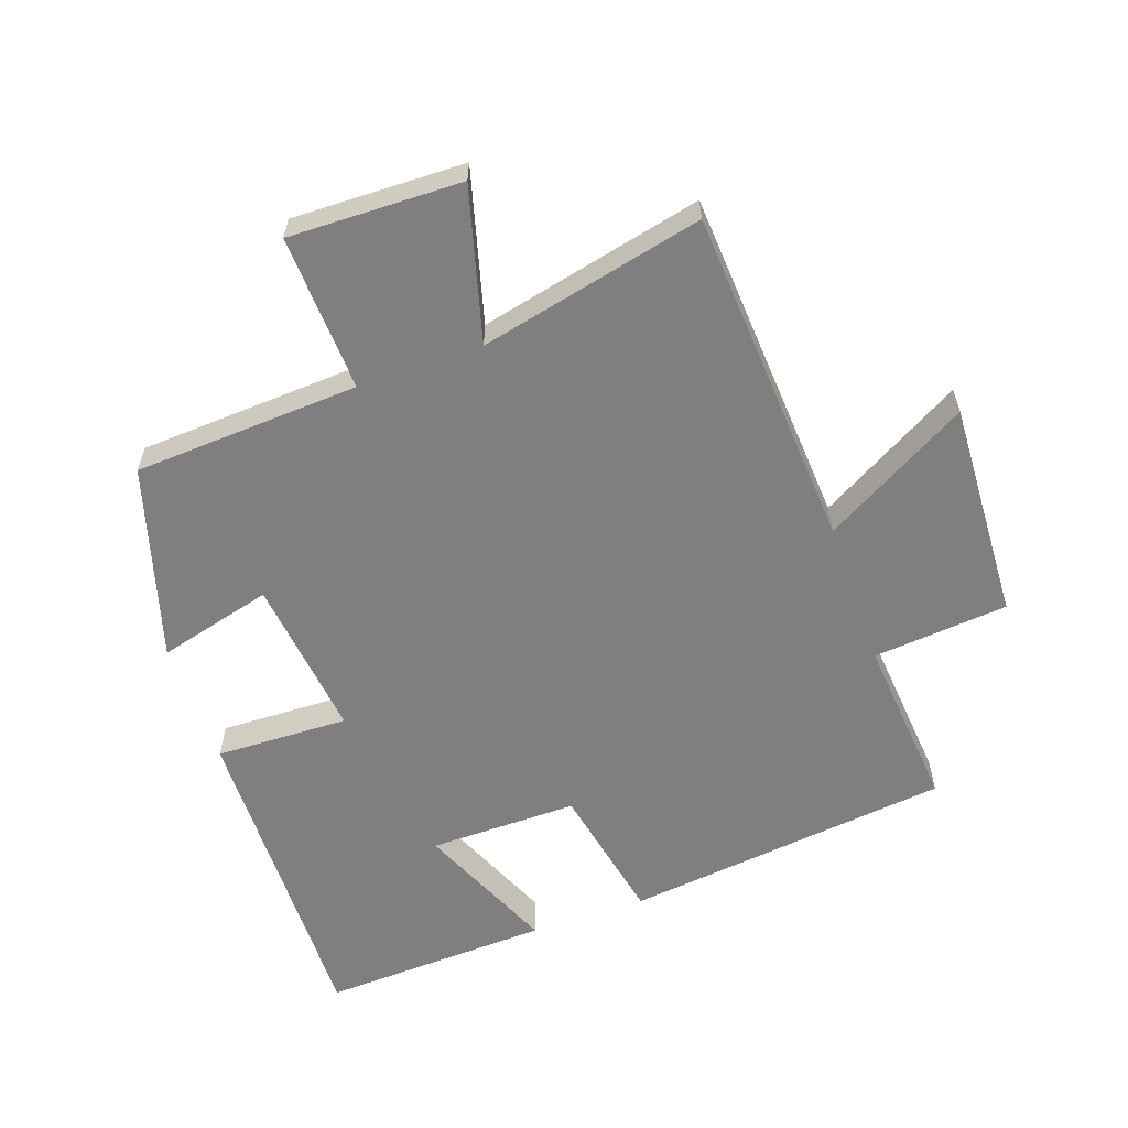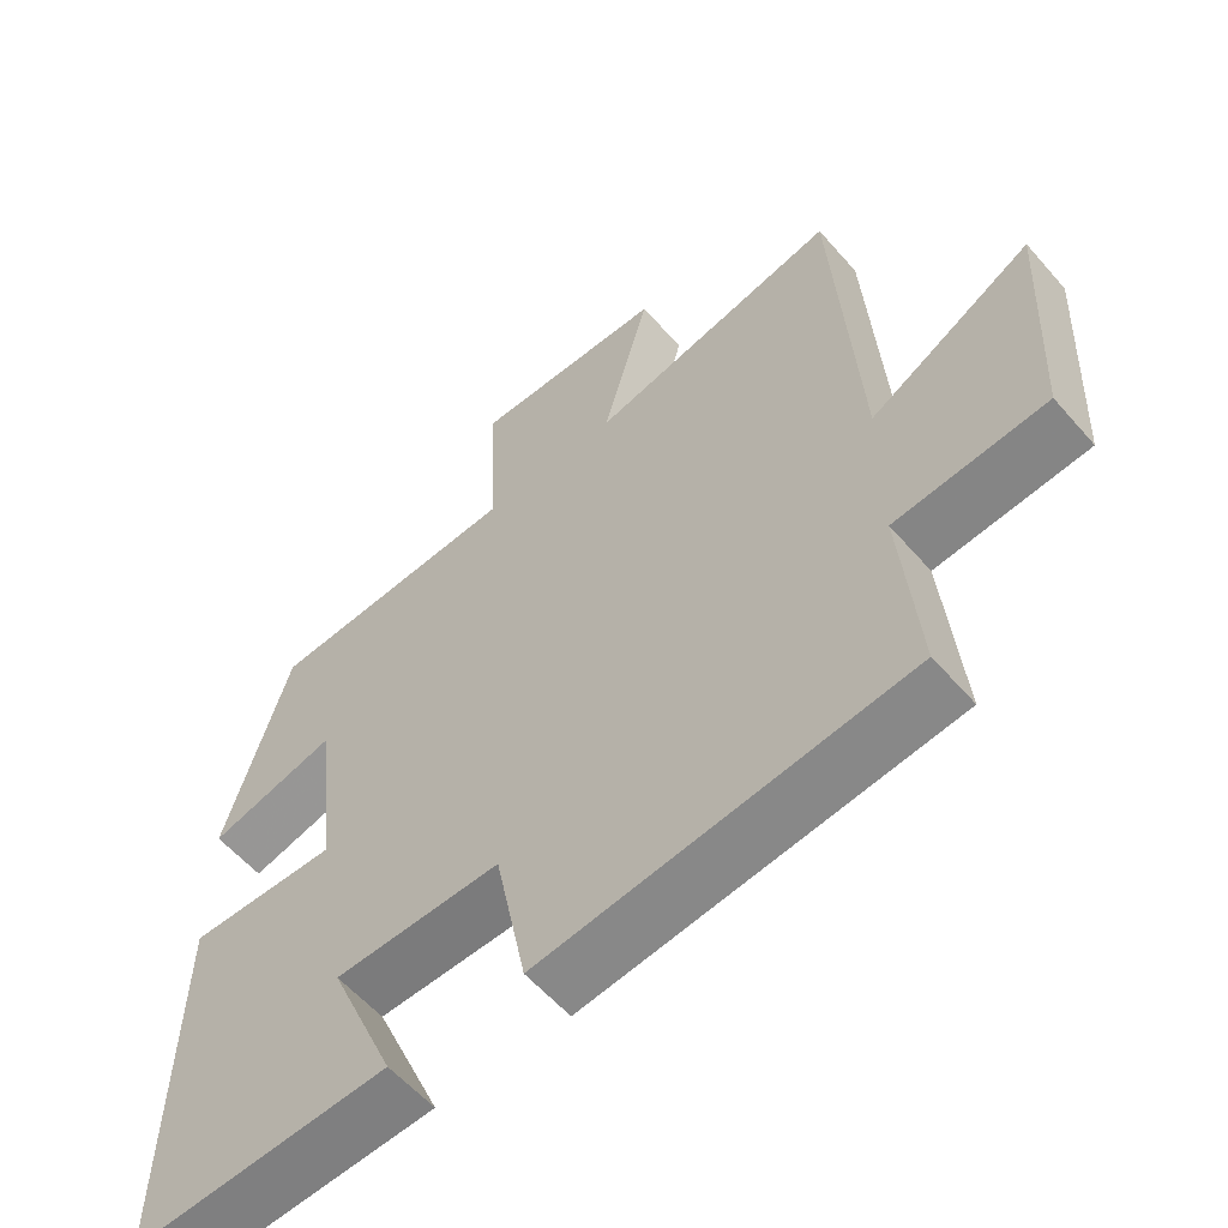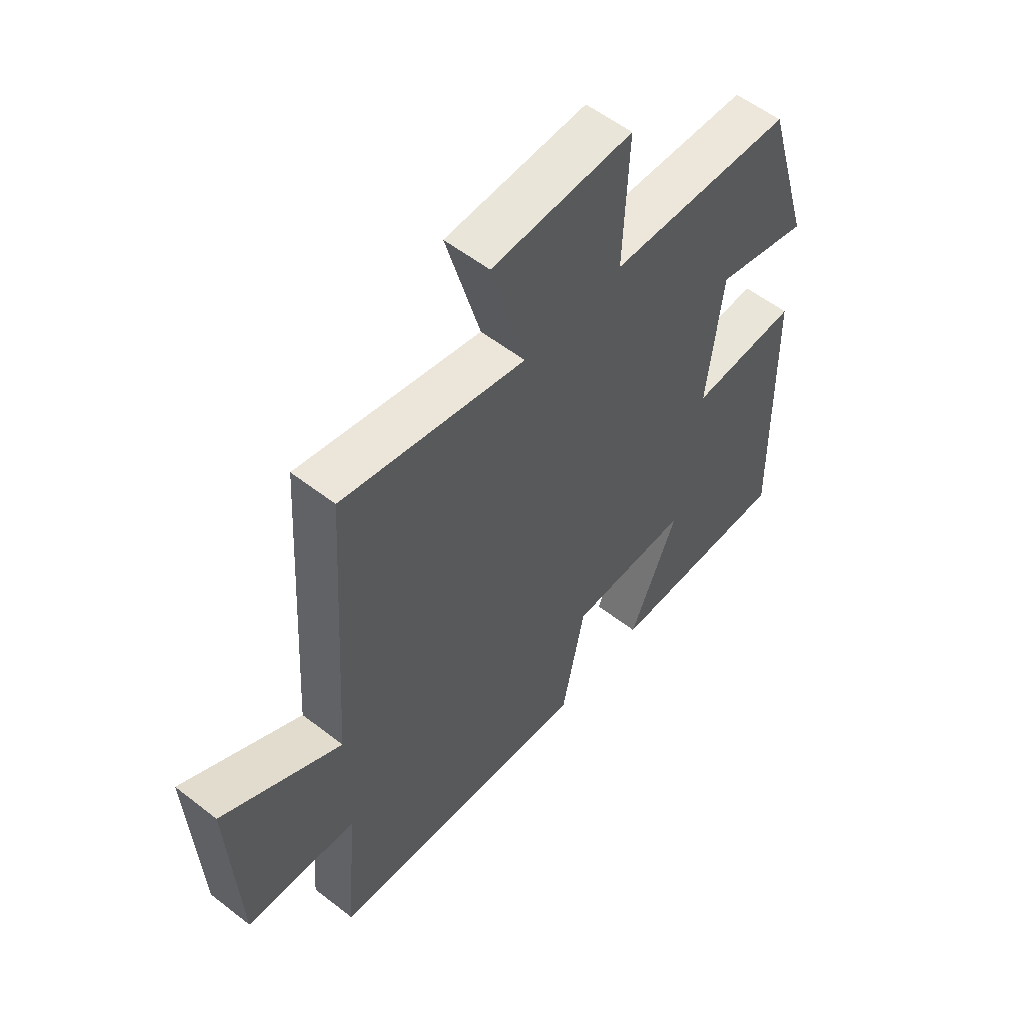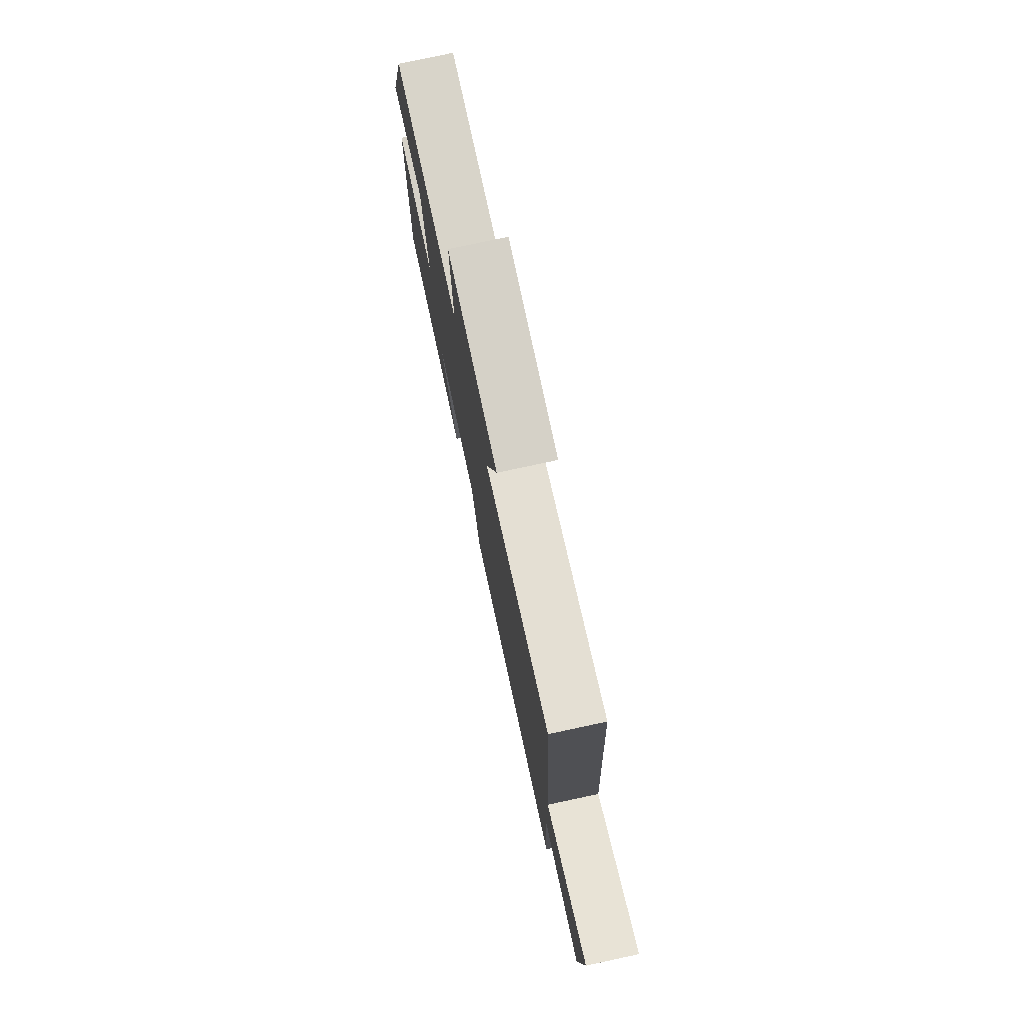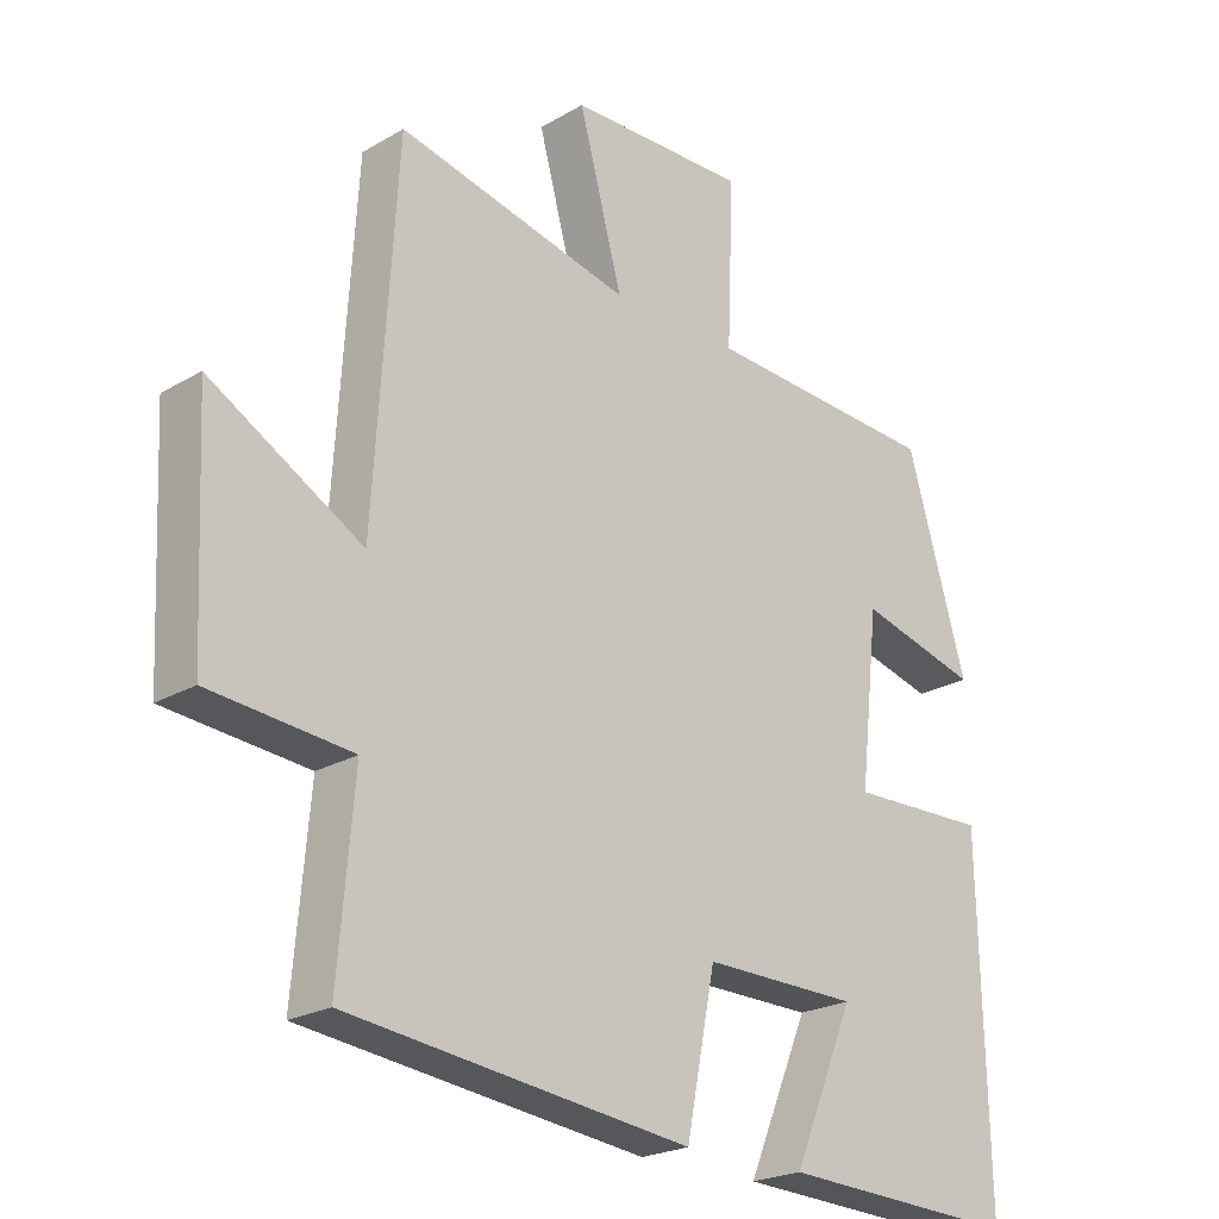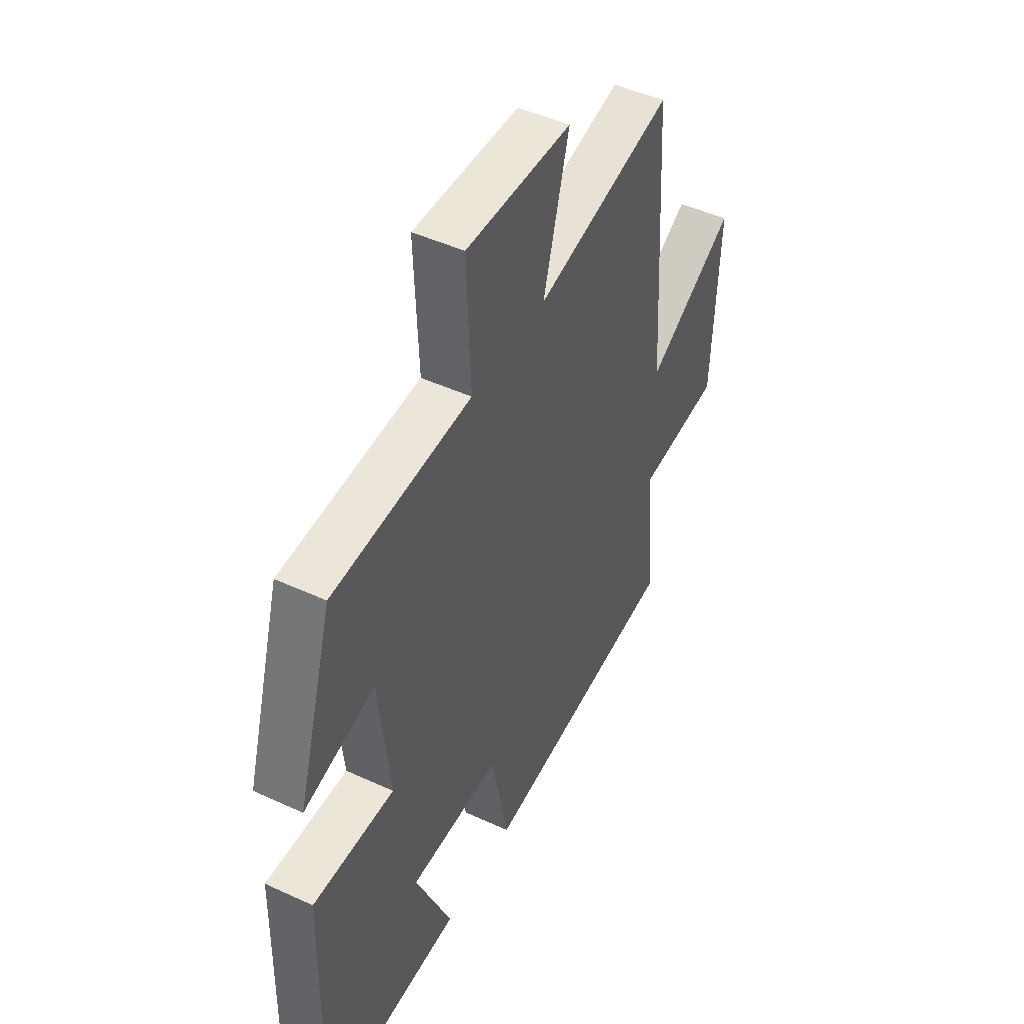
<metadata>
{"format":"obj","ext":"obj","renderer":"f3d","projection":"perspective","resolution":1024,"background":"white","views":[{"elev":-59.7,"azim":19.4,"up":"+Y"},{"elev":-58.1,"azim":40.6,"up":"+Z"},{"elev":56.1,"azim":129.2,"up":"+Z"},{"elev":78.0,"azim":77.9,"up":"+Z"},{"elev":-22.7,"azim":135.0,"up":"+Z"},{"elev":47.3,"azim":-62.5,"up":"+Z"}]}
</metadata>
<code>
v 0.523 0.07 -0.441
v 0.021 0.07 -0.5
v -0.022 0.07 -0.285
v -0.25 0.07 -0.287
v -0.159 0.07 -0.5
v -0.511 0.07 -0.515
v -0.5 0.07 -0.012
v -0.296 0.07 -0.018
v -0.324 0.07 0.23
v -0.5 0.07 0.184
v -0.412 0.07 0.481
v -0.066 0.07 0.5
v -0.076 0.07 0.74
v 0.188 0.07 0.734
v 0.124 0.07 0.5
v 0.467 0.07 0.578
v 0.5 0.07 0.054
v 0.723 0.07 0.181
v 0.707 0.07 -0.155
v 0.5 0.07 -0.174
v 0.523 0 -0.441
v 0.021 0 -0.5
v -0.022 0 -0.285
v -0.25 0 -0.287
v -0.159 0 -0.5
v -0.511 0 -0.515
v -0.5 0 -0.012
v -0.296 0 -0.018
v -0.324 0 0.23
v -0.5 0 0.184
v -0.412 0 0.481
v -0.066 0 0.5
v -0.076 0 0.74
v 0.188 0 0.734
v 0.124 0 0.5
v 0.467 0 0.578
v 0.5 0 0.054
v 0.723 0 0.181
v 0.707 0 -0.155
v 0.5 0 -0.174
f 17 18 19 20
f 15 16 17 20
f 15 20 1 2
f 12 13 14 15
f 12 15 2 3
f 9 10 11 12
f 8 9 12 3
f 7 8 3 4
f 4 5 6 7
f 40 39 38 37
f 40 37 36 35
f 22 21 40 35
f 35 34 33 32
f 23 22 35 32
f 32 31 30 29
f 23 32 29 28
f 24 23 28 27
f 27 26 25 24
f 1 21 22 2
f 2 22 23 3
f 3 23 24 4
f 4 24 25 5
f 5 25 26 6
f 6 26 27 7
f 7 27 28 8
f 8 28 29 9
f 9 29 30 10
f 10 30 31 11
f 11 31 32 12
f 12 32 33 13
f 13 33 34 14
f 14 34 35 15
f 15 35 36 16
f 16 36 37 17
f 17 37 38 18
f 18 38 39 19
f 19 39 40 20
f 20 40 21 1

</code>
